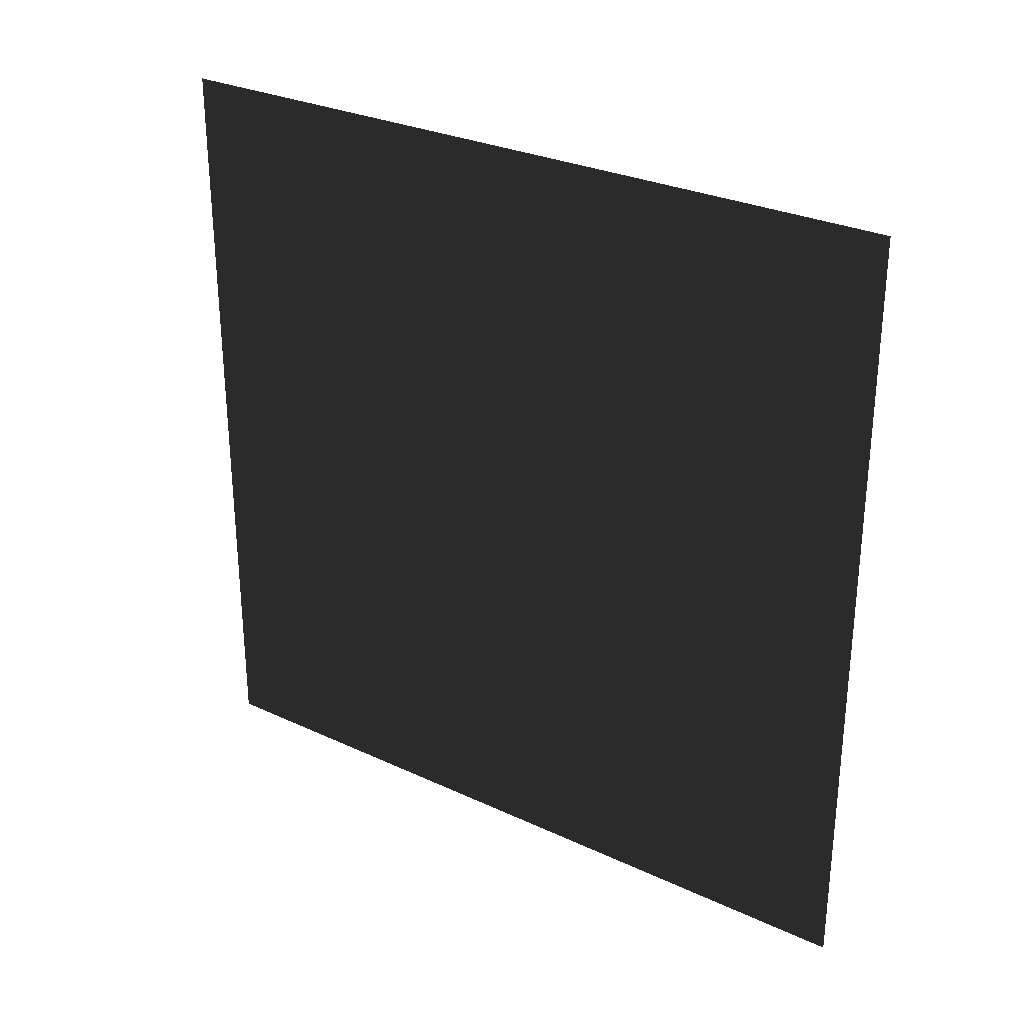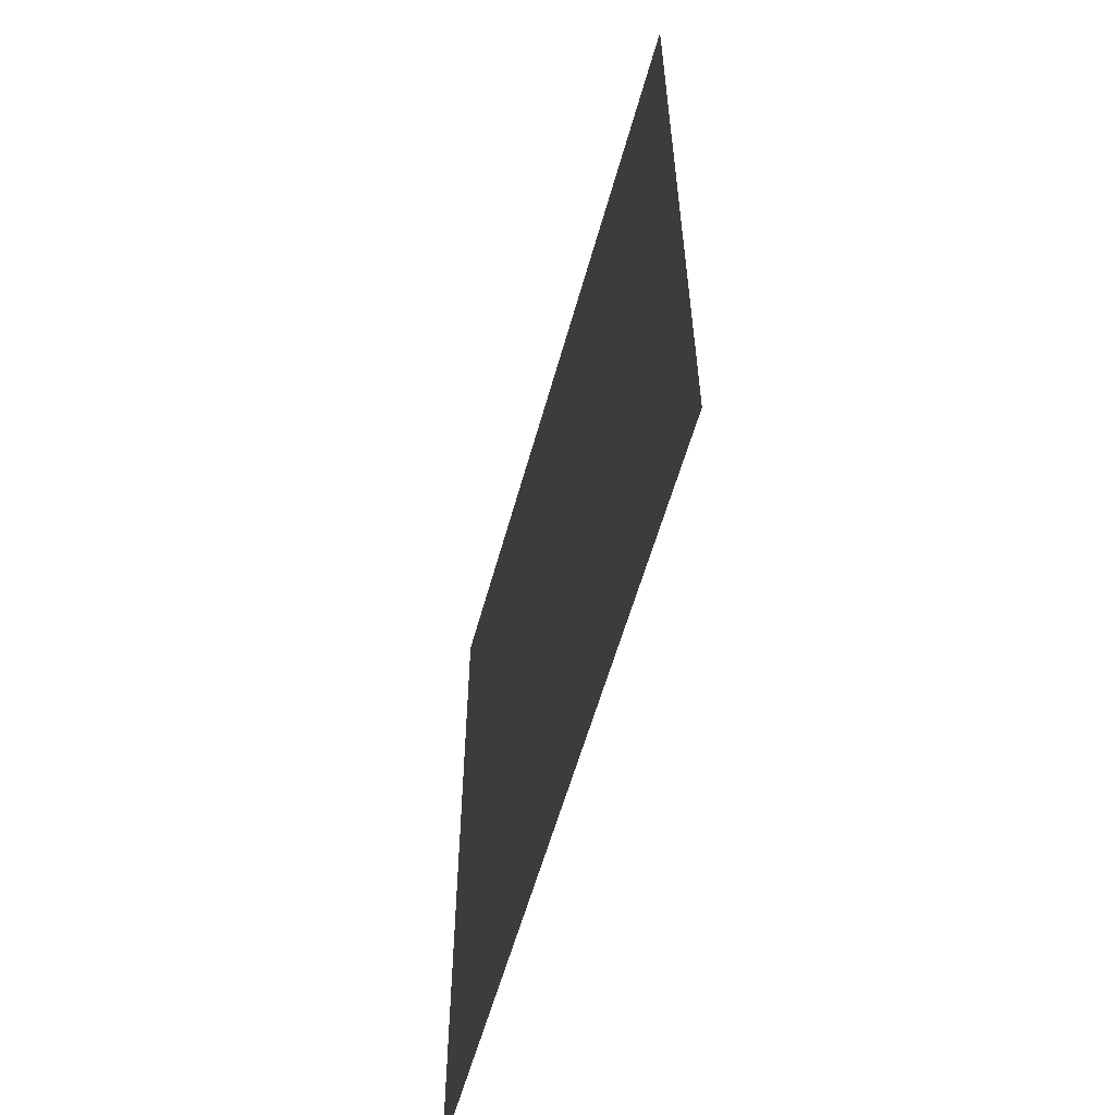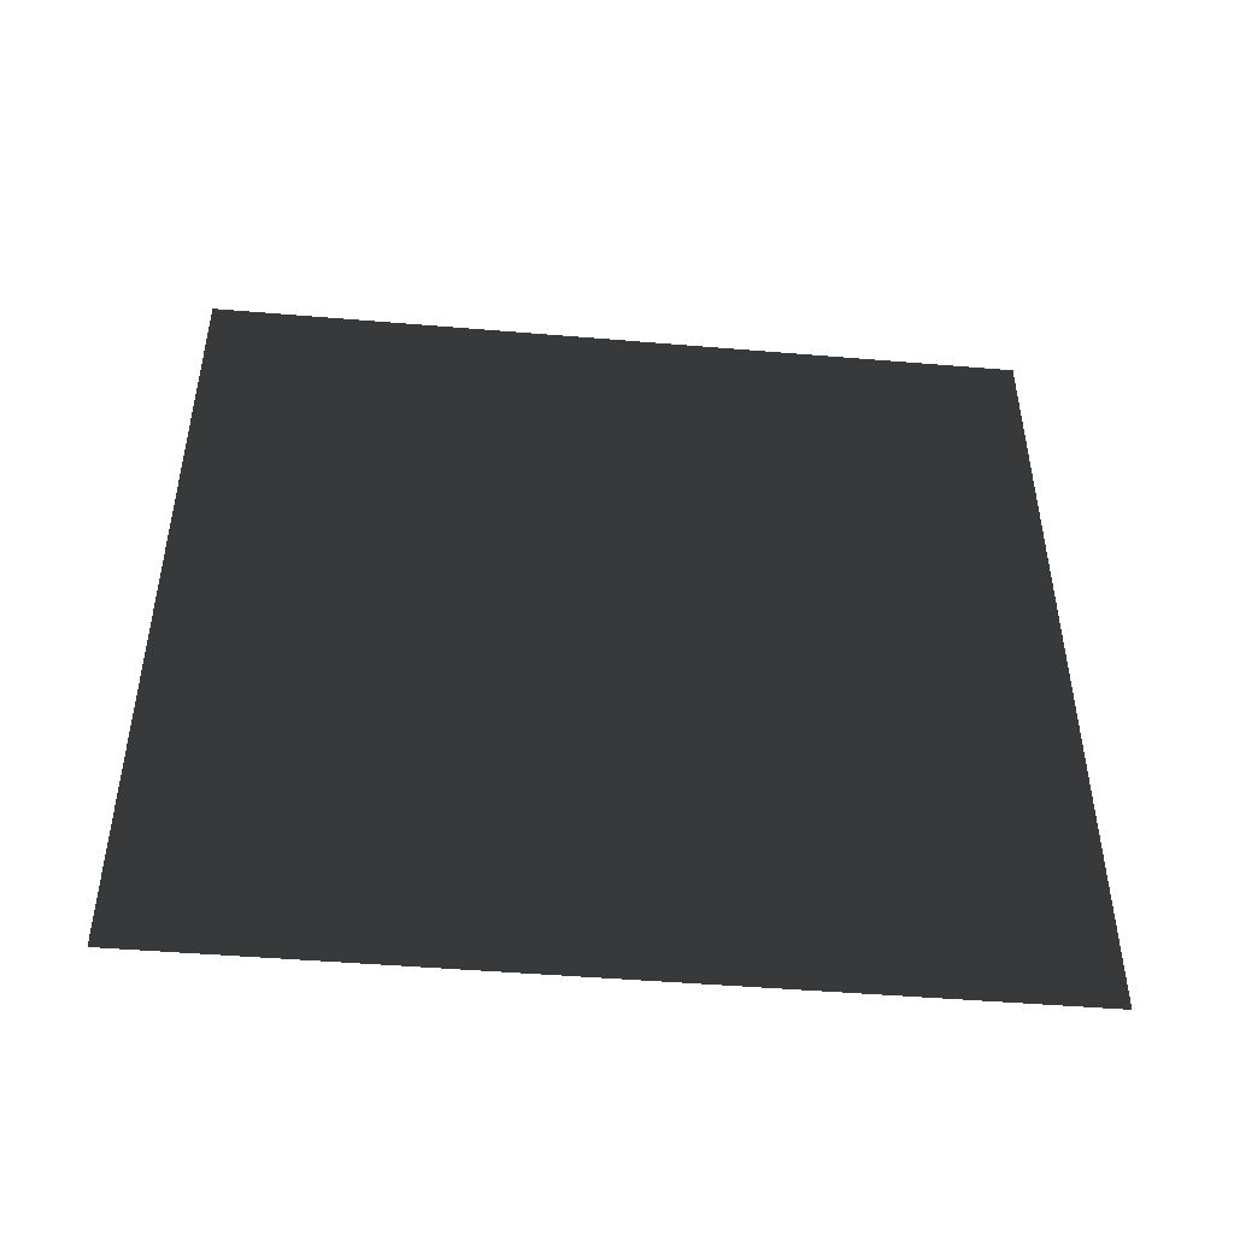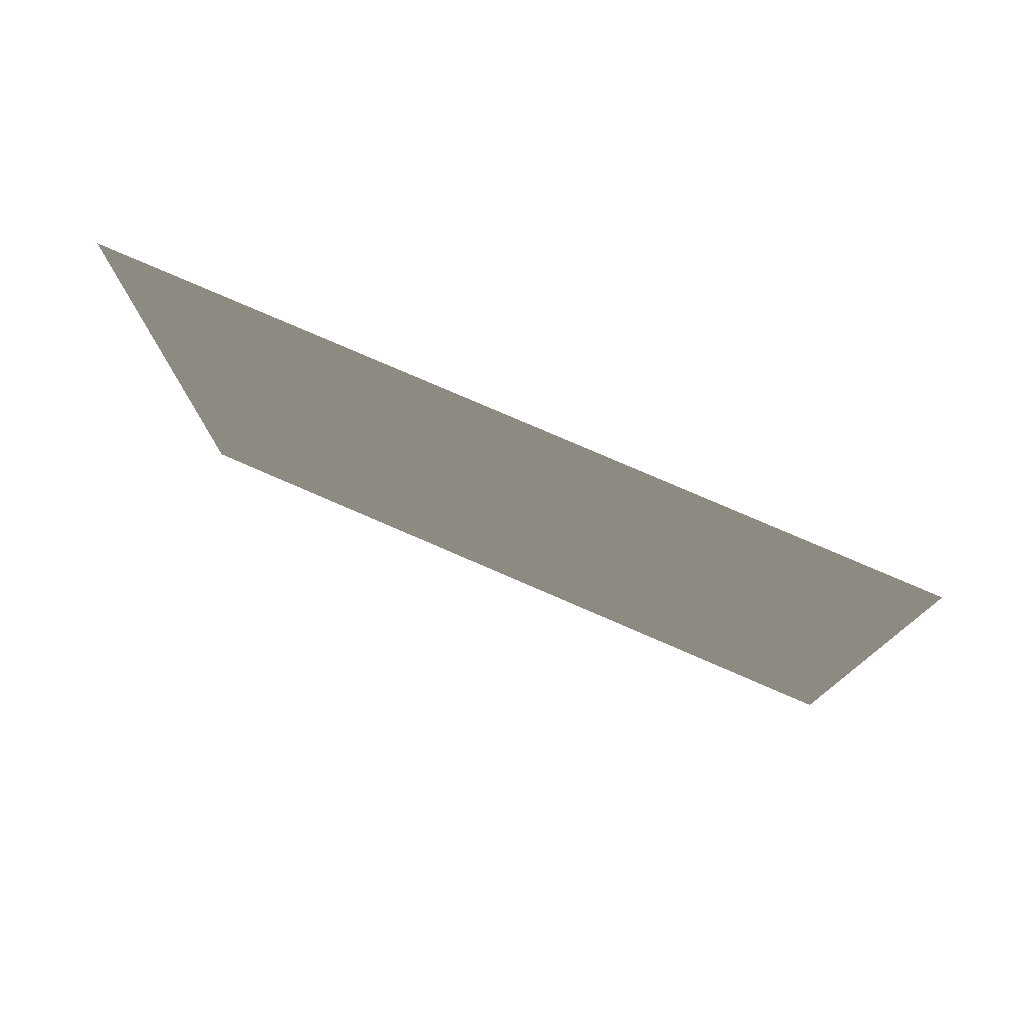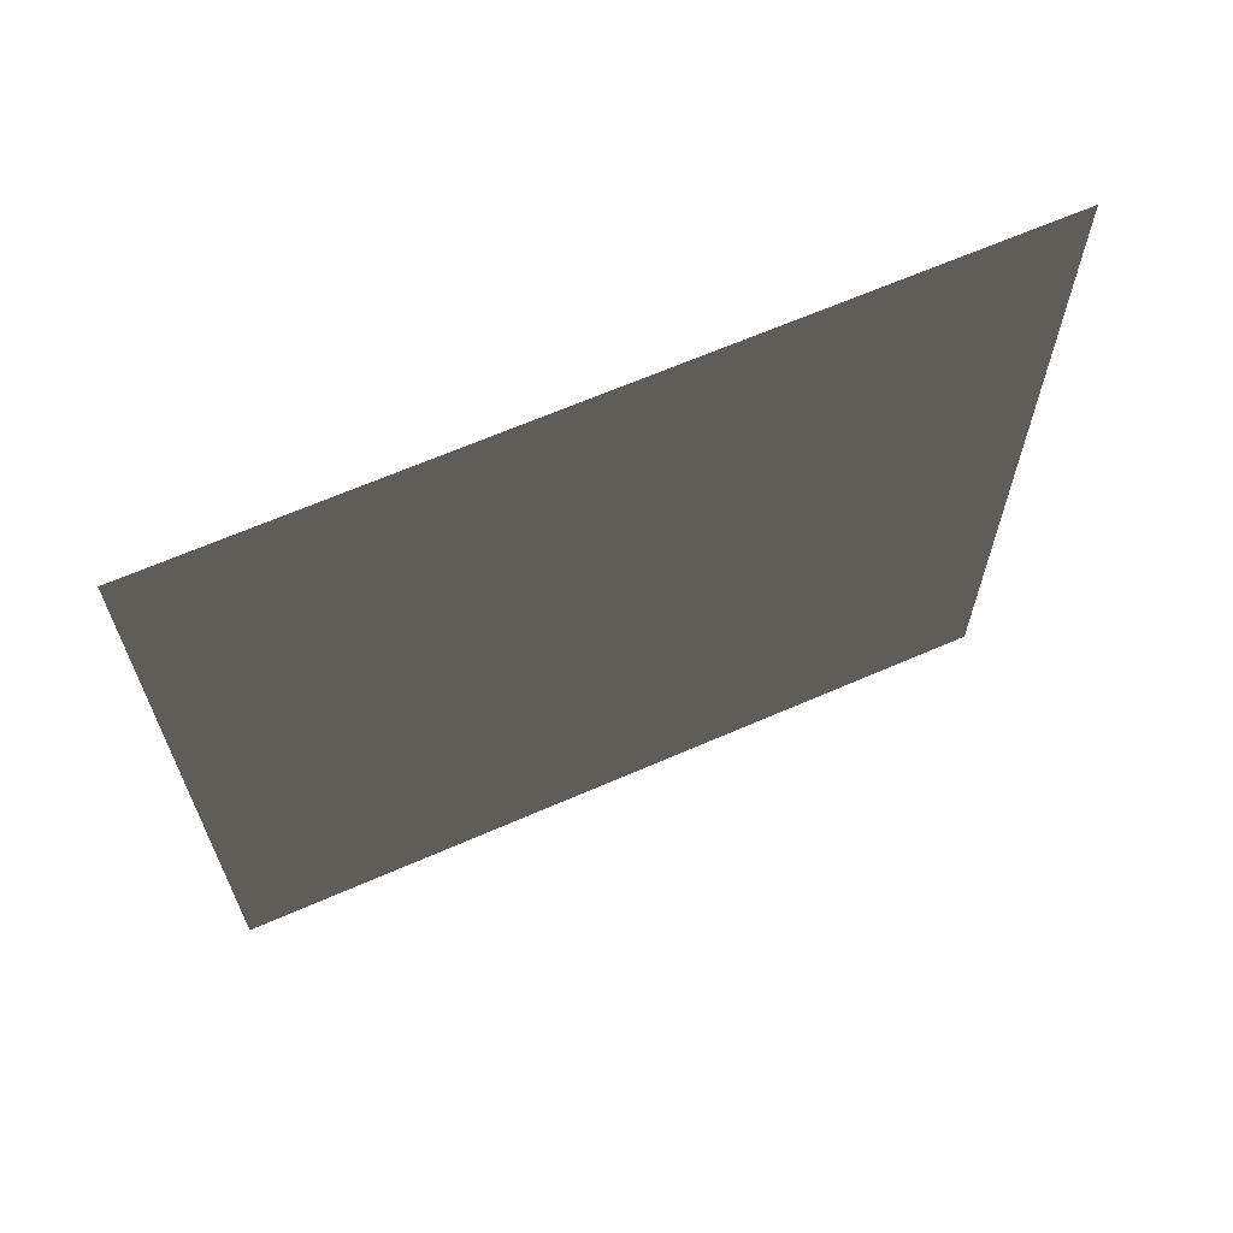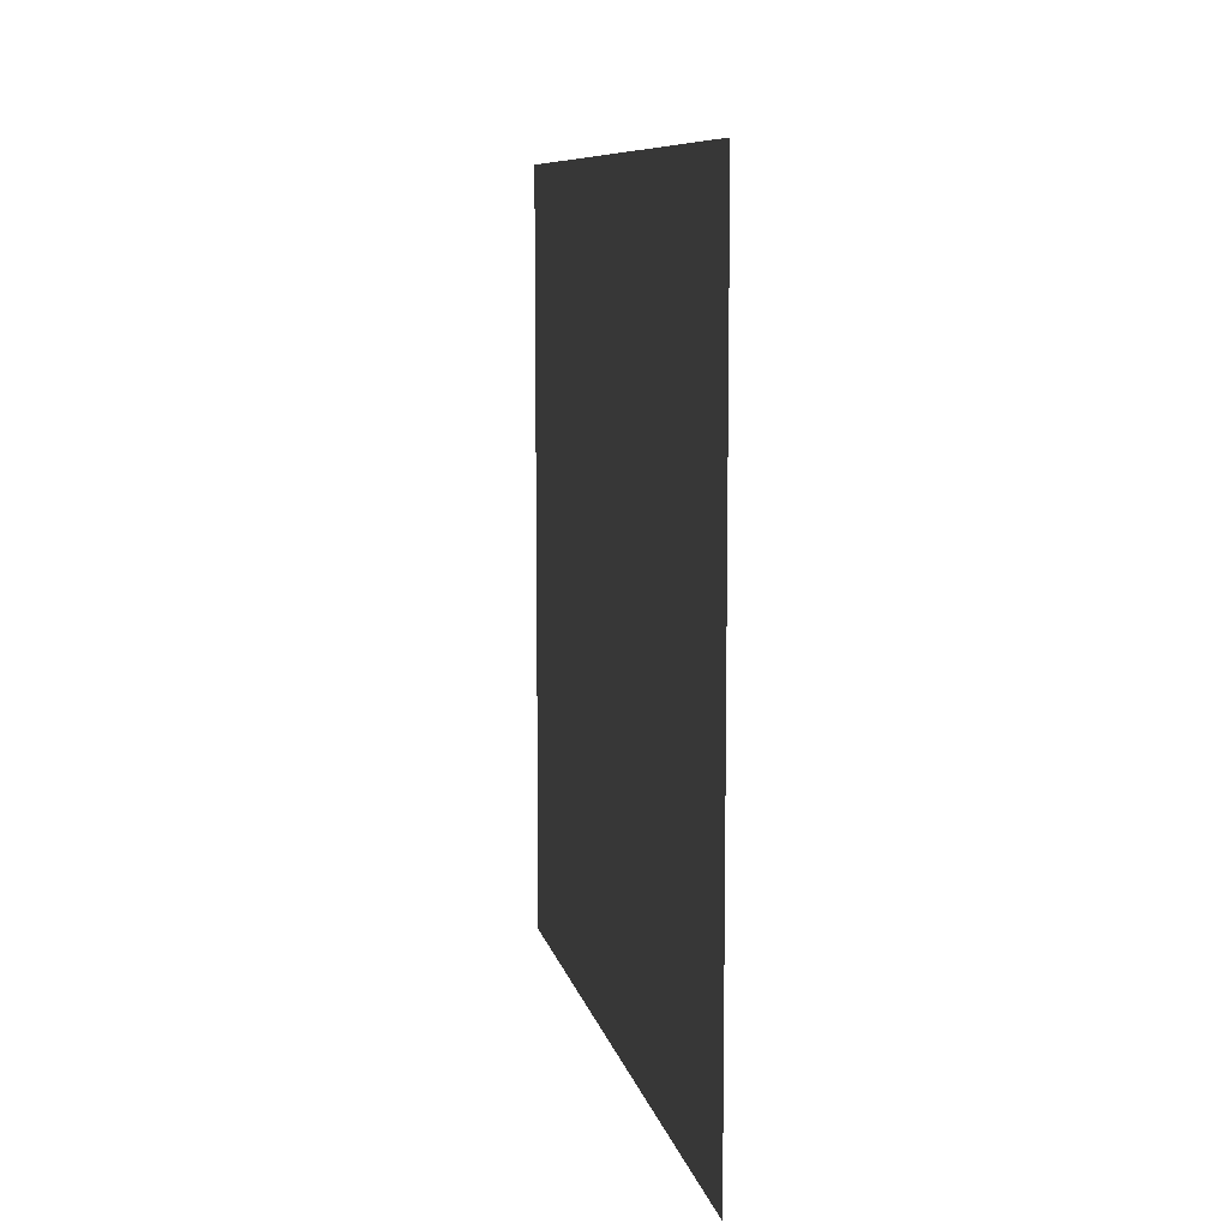
<metadata>
{"format":"obj","ext":"obj","renderer":"f3d","projection":"perspective","resolution":1024,"background":"white","views":[{"elev":29.0,"azim":-55.3,"up":"+Z"},{"elev":-57.4,"azim":164.7,"up":"+Z"},{"elev":-46.4,"azim":84.5,"up":"+Z"},{"elev":78.1,"azim":113.4,"up":"+Z"},{"elev":65.3,"azim":66.3,"up":"+Y"},{"elev":8.9,"azim":168.3,"up":"+Z"}]}
</metadata>
<code>
o cube
v 0.5 0.5 0.5
v 0.5 0.5 -0.5
v 0.5 -0.5 -0.5
v 0.5 -0.5 0.5
f 1 2 3
f 3 4 1

</code>
